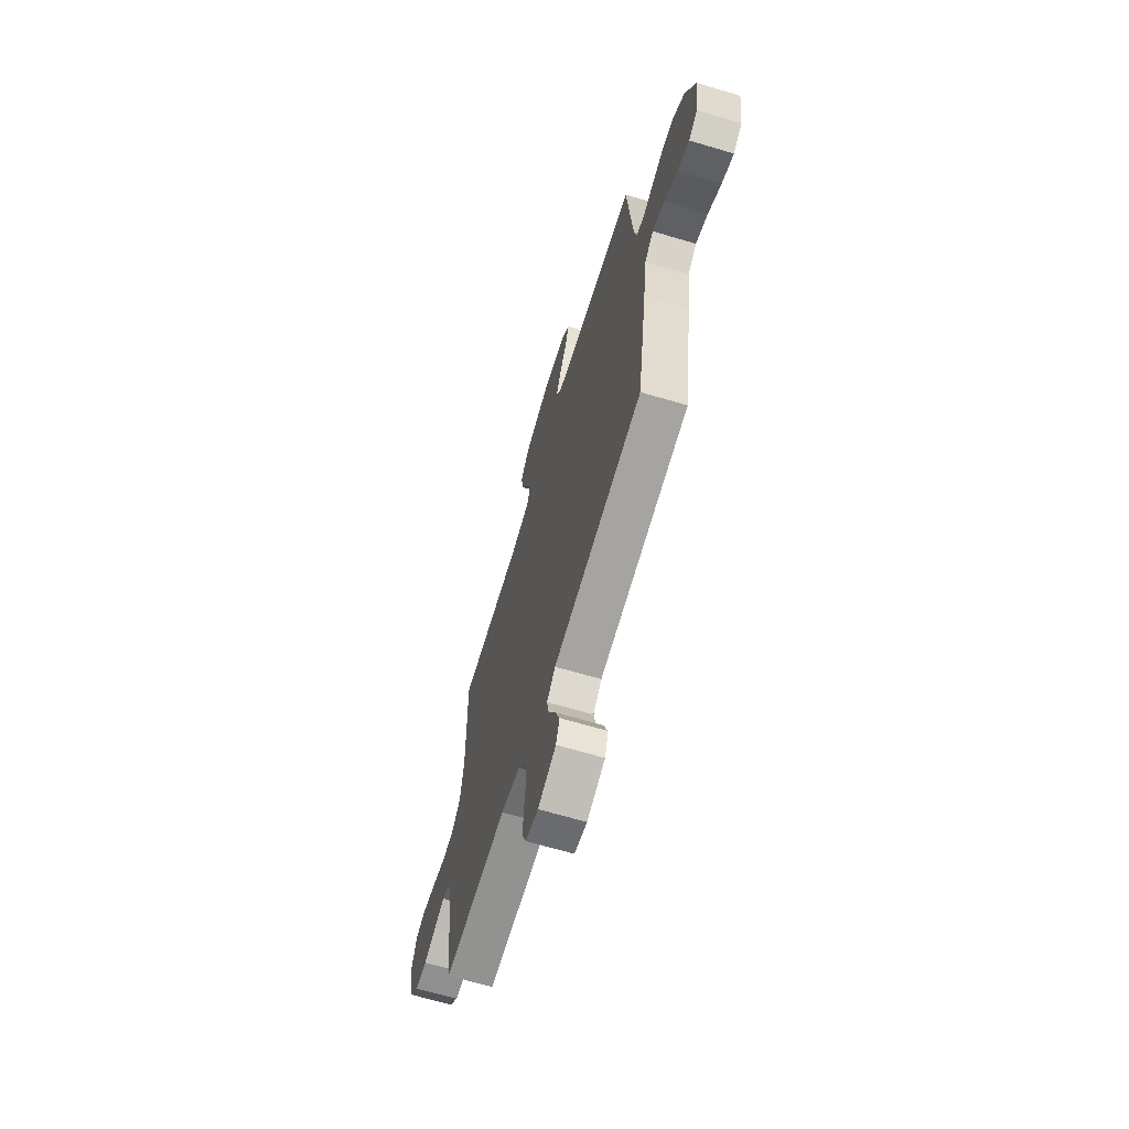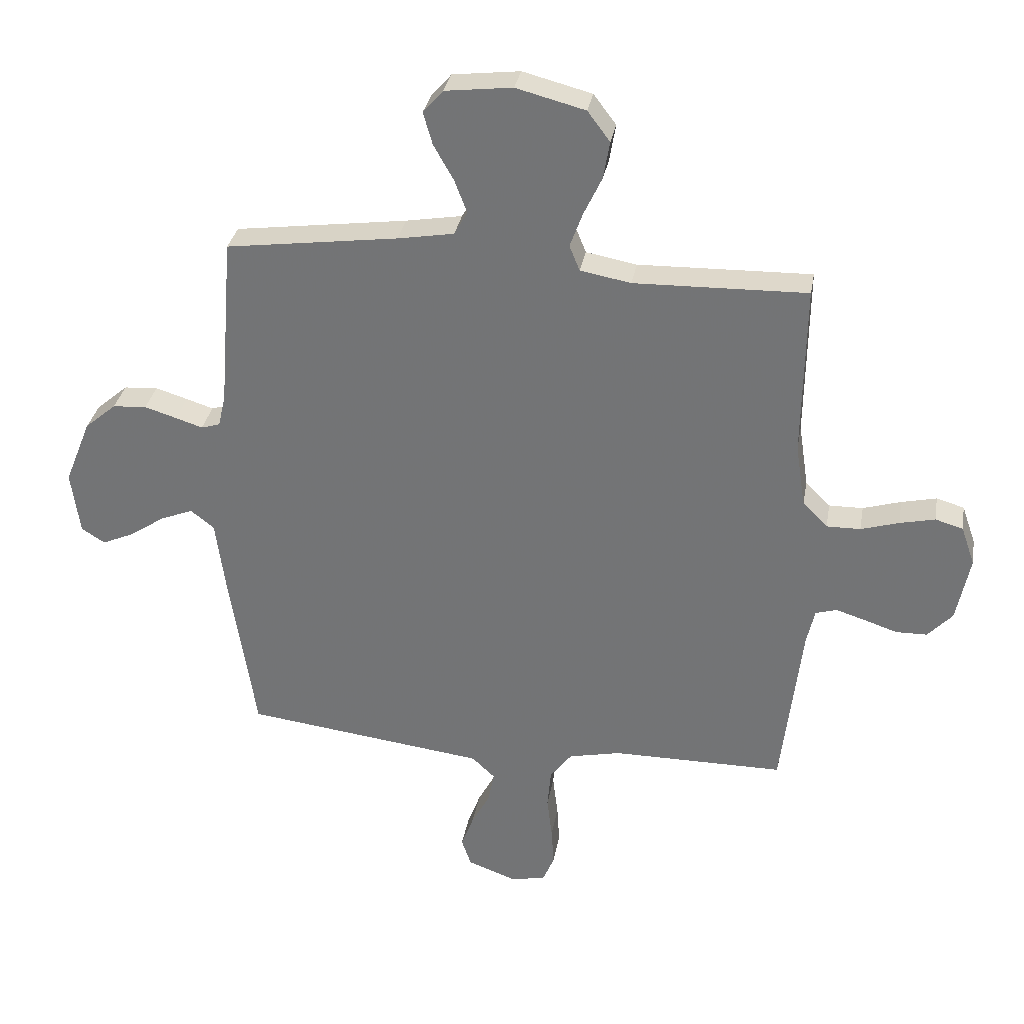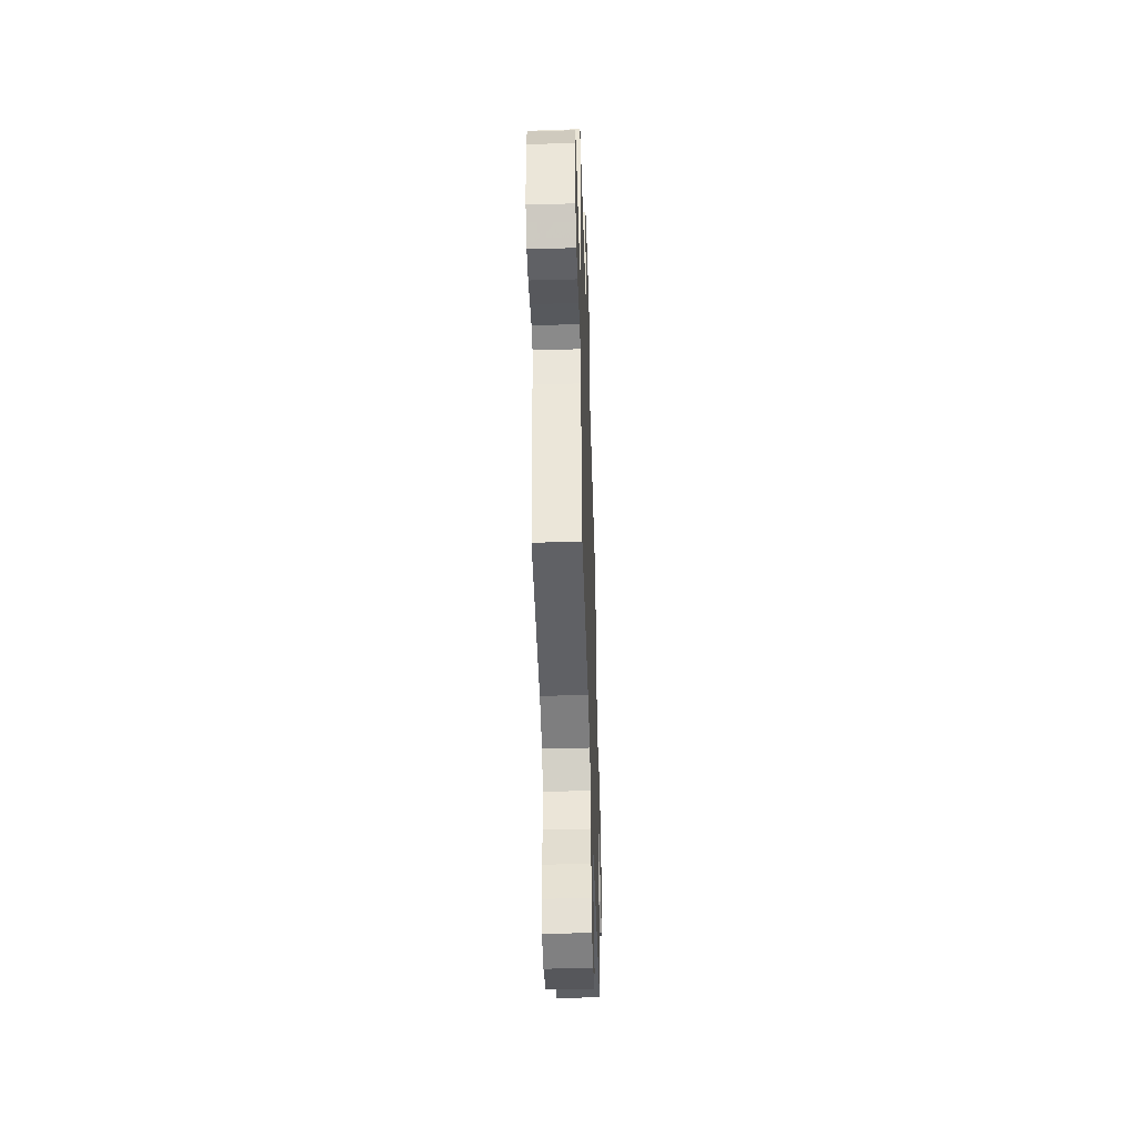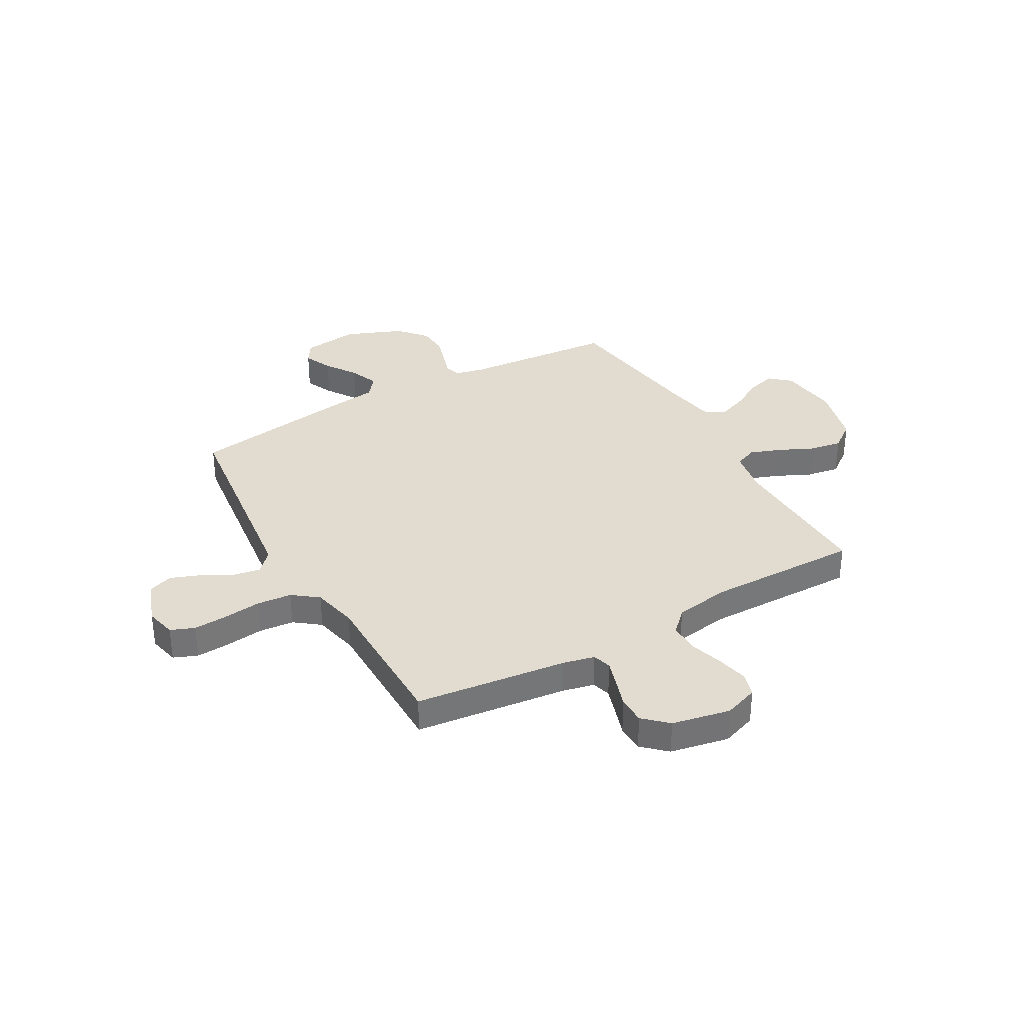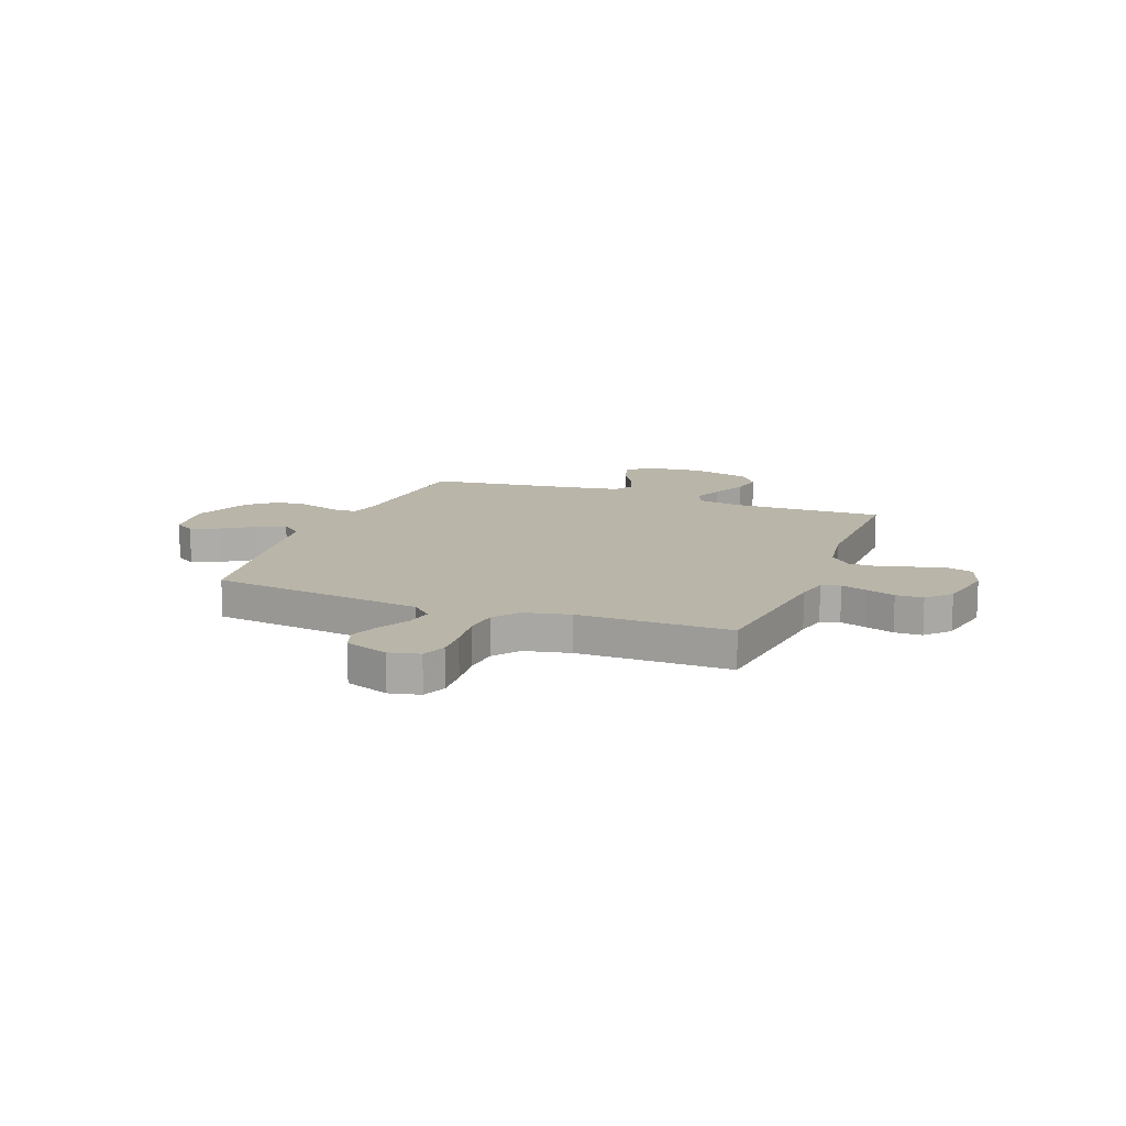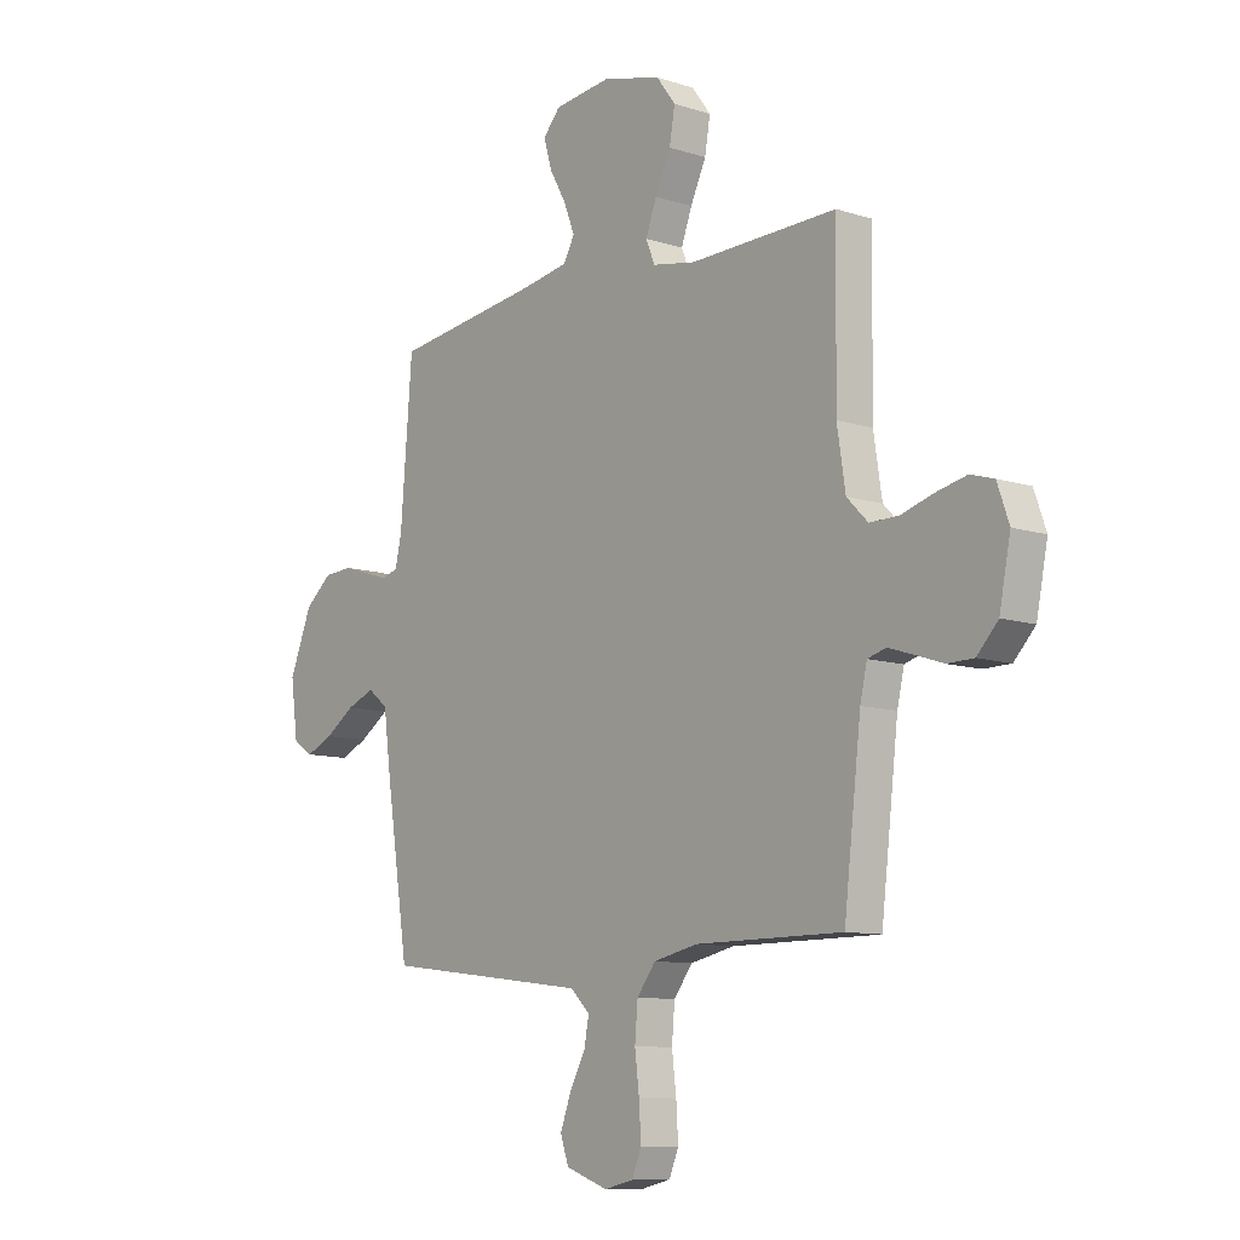
<metadata>
{"format":"obj","ext":"obj","renderer":"f3d","projection":"perspective","resolution":1024,"background":"white","views":[{"elev":-66.4,"azim":73.4,"up":"+Z"},{"elev":32.3,"azim":-170.0,"up":"+Z"},{"elev":-47.0,"azim":-88.2,"up":"+Z"},{"elev":34.5,"azim":-119.5,"up":"+Y"},{"elev":13.4,"azim":-158.9,"up":"+Y"},{"elev":-9.8,"azim":-129.8,"up":"+Z"}]}
</metadata>
<code>
v 0.5 0.07 -0.5
v 0.2 0.07 -0.537
v 0.079 0.07 -0.552
v 0.039 0.07 -0.59
v 0.049 0.07 -0.643
v 0.081 0.07 -0.703
v 0.103 0.07 -0.762
v 0.086 0.07 -0.811
v 0 0.07 -0.842
v -0.06 0.07 -0.828
v -0.079 0.07 -0.781
v -0.075 0.07 -0.714
v -0.066 0.07 -0.64
v -0.072 0.07 -0.571
v -0.11 0.07 -0.521
v -0.2 0.07 -0.501
v -0.5 0.07 -0.5
v -0.535 0.07 -0.2
v -0.549 0.07 -0.138
v -0.586 0.07 -0.127
v -0.637 0.07 -0.143
v -0.694 0.07 -0.162
v -0.748 0.07 -0.161
v -0.791 0.07 -0.115
v -0.814 0.07 0
v -0.79 0.07 0.068
v -0.742 0.07 0.082
v -0.681 0.07 0.068
v -0.615 0.07 0.048
v -0.556 0.07 0.047
v -0.513 0.07 0.09
v -0.496 0.07 0.2
v -0.5 0.07 0.5
v -0.2 0.07 0.492
v -0.112 0.07 0.508
v -0.094 0.07 0.552
v -0.116 0.07 0.612
v -0.148 0.07 0.68
v -0.159 0.07 0.745
v -0.12 0.07 0.797
v 0 0.07 0.828
v 0.117 0.07 0.814
v 0.152 0.07 0.774
v 0.136 0.07 0.718
v 0.101 0.07 0.656
v 0.079 0.07 0.599
v 0.102 0.07 0.558
v 0.2 0.07 0.541
v 0.5 0.07 0.5
v 0.524 0.07 0.2
v 0.537 0.07 0.143
v 0.57 0.07 0.133
v 0.617 0.07 0.148
v 0.673 0.07 0.165
v 0.732 0.07 0.161
v 0.787 0.07 0.114
v 0.833 0.07 0
v 0.818 0.07 -0.111
v 0.777 0.07 -0.137
v 0.721 0.07 -0.112
v 0.66 0.07 -0.071
v 0.603 0.07 -0.048
v 0.562 0.07 -0.08
v 0.546 0.07 -0.2
v 0.5 0 -0.5
v 0.2 0 -0.537
v 0.079 0 -0.552
v 0.039 0 -0.59
v 0.049 0 -0.643
v 0.081 0 -0.703
v 0.103 0 -0.762
v 0.086 0 -0.811
v 0 0 -0.842
v -0.06 0 -0.828
v -0.079 0 -0.781
v -0.075 0 -0.714
v -0.066 0 -0.64
v -0.072 0 -0.571
v -0.11 0 -0.521
v -0.2 0 -0.501
v -0.5 0 -0.5
v -0.535 0 -0.2
v -0.549 0 -0.138
v -0.586 0 -0.127
v -0.637 0 -0.143
v -0.694 0 -0.162
v -0.748 0 -0.161
v -0.791 0 -0.115
v -0.814 0 0
v -0.79 0 0.068
v -0.742 0 0.082
v -0.681 0 0.068
v -0.615 0 0.048
v -0.556 0 0.047
v -0.513 0 0.09
v -0.496 0 0.2
v -0.5 0 0.5
v -0.2 0 0.492
v -0.112 0 0.508
v -0.094 0 0.552
v -0.116 0 0.612
v -0.148 0 0.68
v -0.159 0 0.745
v -0.12 0 0.797
v 0 0 0.828
v 0.117 0 0.814
v 0.152 0 0.774
v 0.136 0 0.718
v 0.101 0 0.656
v 0.079 0 0.599
v 0.102 0 0.558
v 0.2 0 0.541
v 0.5 0 0.5
v 0.524 0 0.2
v 0.537 0 0.143
v 0.57 0 0.133
v 0.617 0 0.148
v 0.673 0 0.165
v 0.732 0 0.161
v 0.787 0 0.114
v 0.833 0 0
v 0.818 0 -0.111
v 0.777 0 -0.137
v 0.721 0 -0.112
v 0.66 0 -0.071
v 0.603 0 -0.048
v 0.562 0 -0.08
v 0.546 0 -0.2
f 63 64 1 2
f 58 59 60 61
f 58 61 62
f 57 58 62
f 56 57 62
f 55 56 62 63
f 52 53 54 55
f 48 49 50
f 47 48 50 51
f 42 43 44 45
f 42 45 46
f 41 42 46
f 40 41 46
f 37 38 39 40
f 36 37 40 46
f 35 36 46 47
f 32 33 34
f 31 32 34 35
f 26 27 28 29
f 24 25 26 29
f 24 29 30
f 21 22 23 24
f 20 21 24 30
f 19 20 30 31
f 16 17 18
f 15 16 18 19
f 10 11 12 13
f 8 9 10 13
f 8 13 14
f 5 6 7 8
f 5 8 14
f 4 5 14 15
f 55 63 2 3
f 52 55 3 4
f 51 52 4 15
f 31 35 47 51
f 15 19 31 51
f 66 65 128 127
f 125 124 123 122
f 126 125 122
f 126 122 121
f 126 121 120
f 127 126 120 119
f 119 118 117 116
f 114 113 112
f 115 114 112 111
f 109 108 107 106
f 110 109 106
f 110 106 105
f 110 105 104
f 104 103 102 101
f 110 104 101 100
f 111 110 100 99
f 98 97 96
f 99 98 96 95
f 93 92 91 90
f 93 90 89 88
f 94 93 88
f 88 87 86 85
f 94 88 85 84
f 95 94 84 83
f 82 81 80
f 83 82 80 79
f 77 76 75 74
f 77 74 73 72
f 78 77 72
f 72 71 70 69
f 78 72 69
f 79 78 69 68
f 67 66 127 119
f 68 67 119 116
f 79 68 116 115
f 115 111 99 95
f 115 95 83 79
f 1 65 66 2
f 2 66 67 3
f 3 67 68 4
f 4 68 69 5
f 5 69 70 6
f 6 70 71 7
f 7 71 72 8
f 8 72 73 9
f 9 73 74 10
f 10 74 75 11
f 11 75 76 12
f 12 76 77 13
f 13 77 78 14
f 14 78 79 15
f 15 79 80 16
f 16 80 81 17
f 17 81 82 18
f 18 82 83 19
f 19 83 84 20
f 20 84 85 21
f 21 85 86 22
f 22 86 87 23
f 23 87 88 24
f 24 88 89 25
f 25 89 90 26
f 26 90 91 27
f 27 91 92 28
f 28 92 93 29
f 29 93 94 30
f 30 94 95 31
f 31 95 96 32
f 32 96 97 33
f 33 97 98 34
f 34 98 99 35
f 35 99 100 36
f 36 100 101 37
f 37 101 102 38
f 38 102 103 39
f 39 103 104 40
f 40 104 105 41
f 41 105 106 42
f 42 106 107 43
f 43 107 108 44
f 44 108 109 45
f 45 109 110 46
f 46 110 111 47
f 47 111 112 48
f 48 112 113 49
f 49 113 114 50
f 50 114 115 51
f 51 115 116 52
f 52 116 117 53
f 53 117 118 54
f 54 118 119 55
f 55 119 120 56
f 56 120 121 57
f 57 121 122 58
f 58 122 123 59
f 59 123 124 60
f 60 124 125 61
f 61 125 126 62
f 62 126 127 63
f 63 127 128 64
f 64 128 65 1

</code>
